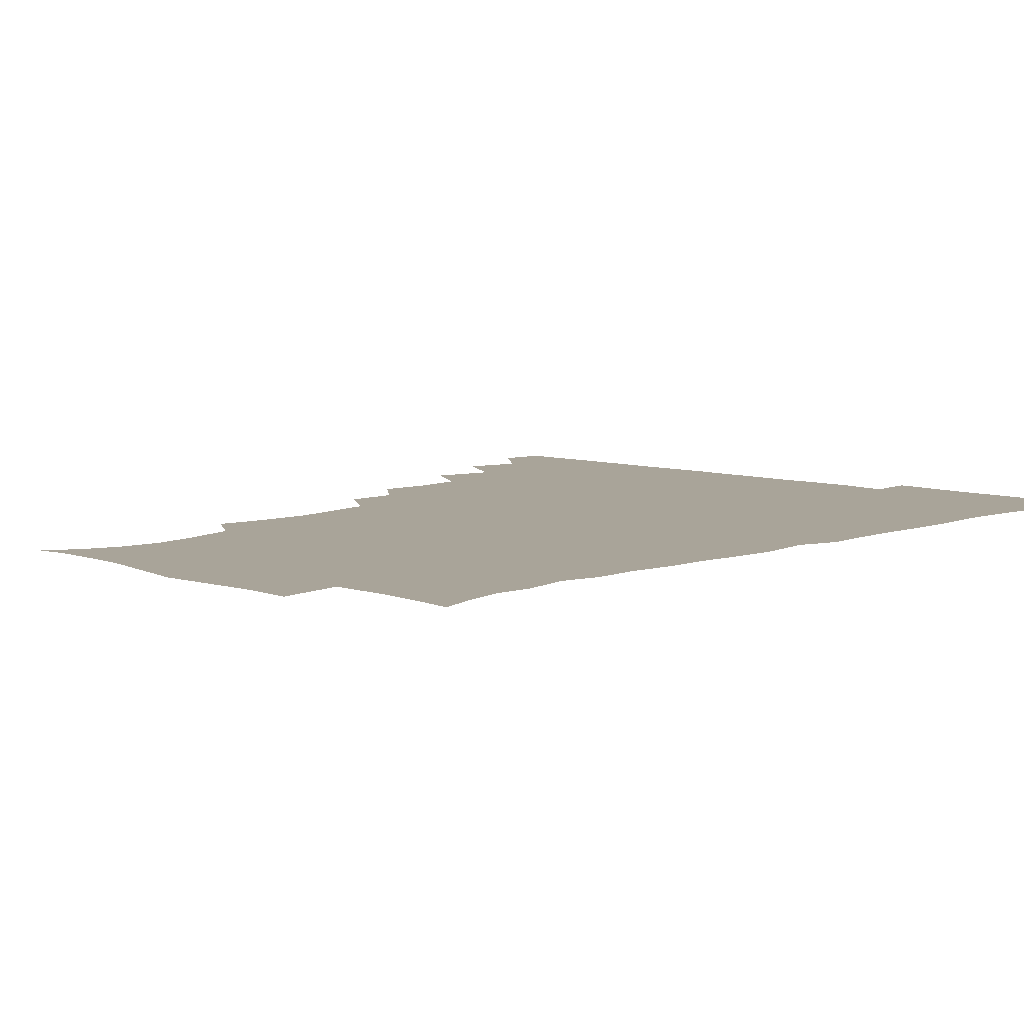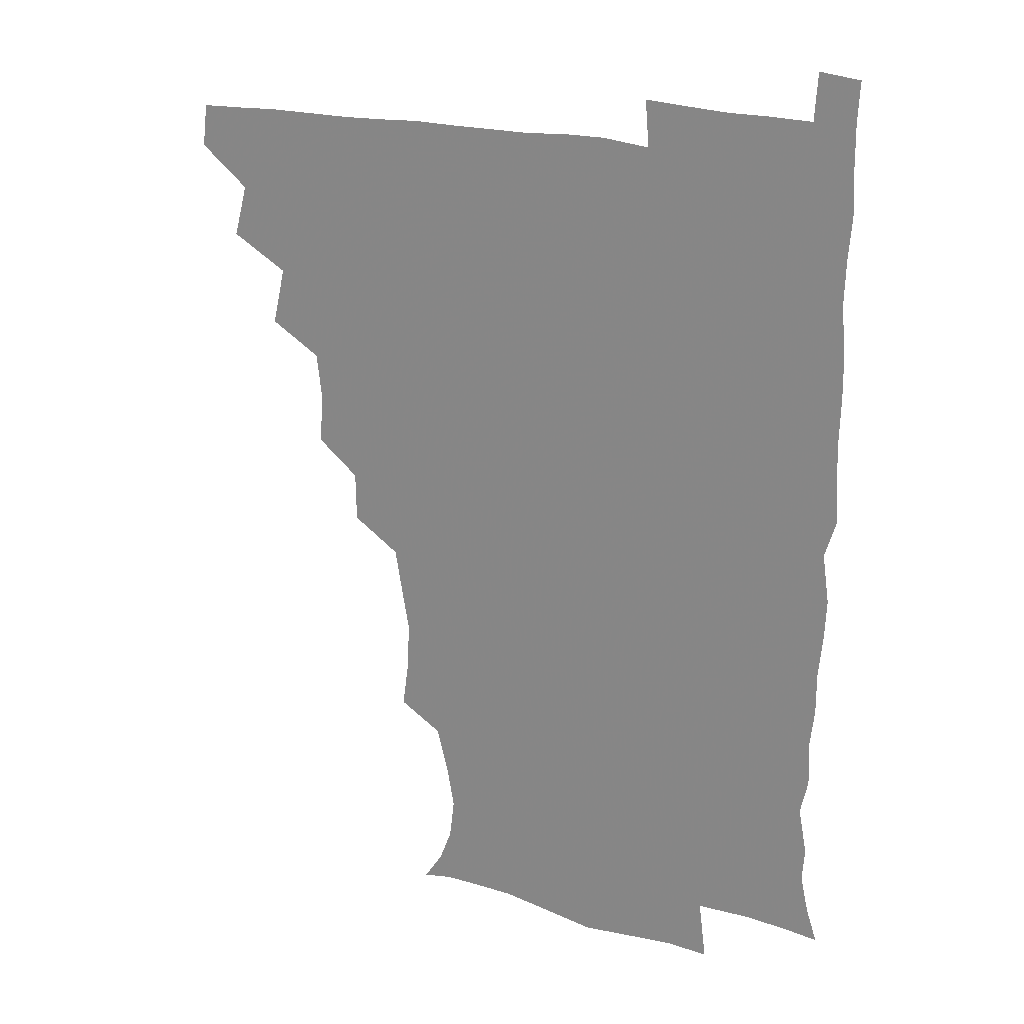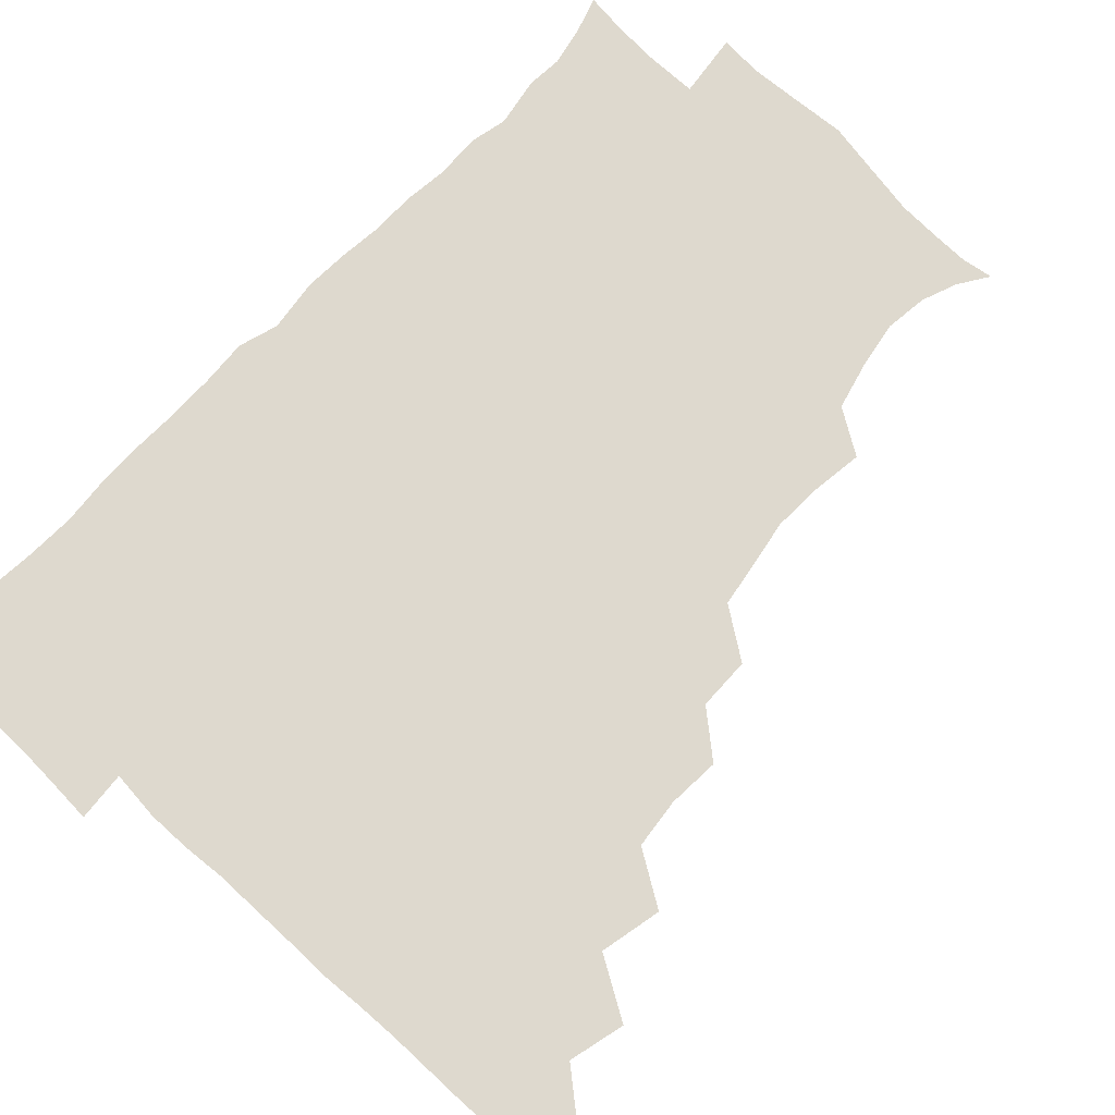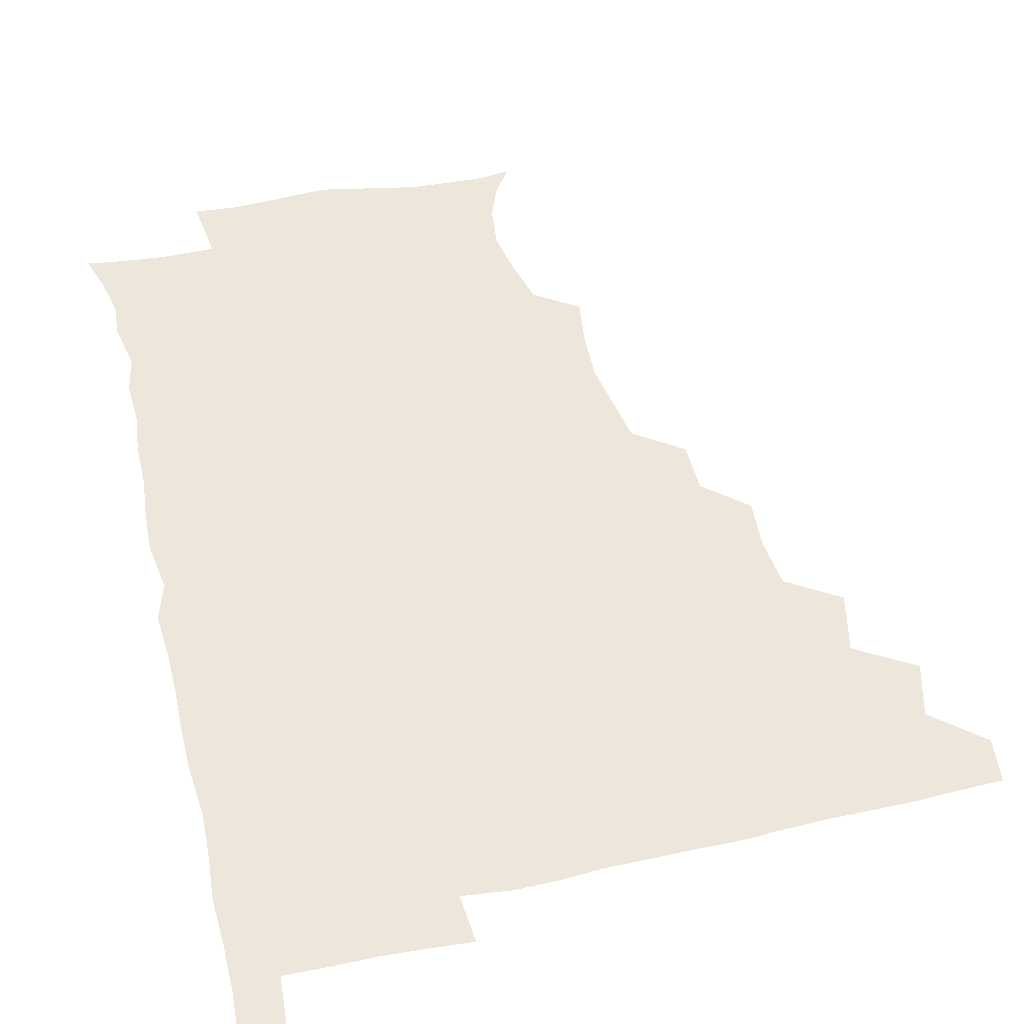
<metadata>
{"format":"obj","ext":"obj","renderer":"f3d","projection":"perspective","resolution":1024,"background":"white","views":[{"elev":7.2,"azim":44.1,"up":"+Z"},{"elev":22.4,"azim":24.0,"up":"+Y"},{"elev":71.6,"azim":-137.3,"up":"+Z"},{"elev":50.5,"azim":166.4,"up":"+Z"}]}
</metadata>
<code>
v 464.8 479.8 0
v 466.6 495.2 0
v 477.2 446 0
v 482.1 464.9 0
v 482.5 480.3 0
v 481.6 495.6 0
v 492.7 412.7 0
v 497.3 433.6 0
v 496.7 449.9 0
v 498.3 466.1 0
v 497.1 480.9 0
v 496.3 496.2 0
v 511.4 366.2 0
v 512.6 384 0
v 510.8 400.9 0
v 513.9 421.5 0
v 512.4 435.6 0
v 512.8 451.4 0
v 512.5 466.1 0
v 512 480.8 0
v 511.3 496.1 0
v 526.6 335.4 0
v 526.3 353.3 0
v 527.8 373.2 0
v 528.2 391 0
v 528.7 407.8 0
v 527.8 421.6 0
v 528 436.9 0
v 527.7 451.5 0
v 527.3 466.1 0
v 526.7 481 0
v 526.3 496 0
v 545.6 257.2 0
v 548 274.8 0
v 548.7 291.7 0
v 546.2 306.1 0
v 543.4 323.4 0
v 543.3 343.4 0
v 542.9 359.9 0
v 542.1 374.8 0
v 541.5 389.4 0
v 542.3 406.5 0
v 543.1 422.6 0
v 543.1 437.3 0
v 542.5 451.6 0
v 541.9 466.3 0
v 541.4 481.2 0
v 541 496.4 0
v 554.6 177.7 0
v 561.4 188 0
v 566 200 0
v 567.7 214.7 0
v 565.2 229.9 0
v 560.9 247.1 0
v 562 267.6 0
v 561.6 283.1 0
v 560.6 297.9 0
v 559.4 313.7 0
v 558.2 329.6 0
v 558.2 346.8 0
v 557.6 361.9 0
v 558.2 378.2 0
v 558 393.2 0
v 558 408.2 0
v 557.9 423 0
v 557.6 437.1 0
v 558 451.5 0
v 557.2 466 0
v 556.3 481.3 0
v 555.5 497.1 0
v 565.3 179.3 0
v 573.2 191.6 0
v 578.1 207.6 0
v 577.9 222.2 0
v 576.7 239.5 0
v 574.8 254.2 0
v 575.5 272.3 0
v 575.4 288.3 0
v 574.7 302.9 0
v 573.9 318.1 0
v 573.1 332.7 0
v 572.7 348.2 0
v 572.8 363.6 0
v 572.5 378.5 0
v 572.8 394.1 0
v 572.7 408.7 0
v 572.3 422.7 0
v 572.5 437.2 0
v 572.7 451.4 0
v 572 465.9 0
v 571.3 481.1 0
v 570.4 496.8 0
v 577.3 178.9 0
v 585.9 193.1 0
v 590.6 211.9 0
v 590.6 228.1 0
v 589.6 243.4 0
v 589.2 258.8 0
v 589.3 273.3 0
v 588.6 289.2 0
v 588.5 305 0
v 587.9 318.5 0
v 587.7 334.5 0
v 587.2 348.6 0
v 587.3 364.2 0
v 587.1 378.5 0
v 587.1 393.9 0
v 587.2 408.6 0
v 587.3 423.3 0
v 587 437.1 0
v 586.9 451.5 0
v 586.9 465.8 0
v 586.5 480.6 0
v 585.3 496.8 0
v 592.6 178 0
v 601.8 197.3 0
v 604 214.4 0
v 603.9 229 0
v 603 243.9 0
v 602.7 258.3 0
v 602.9 276.2 0
v 602.8 290.1 0
v 602.2 304.3 0
v 602.4 320.6 0
v 601.9 333.8 0
v 601.5 348 0
v 601.6 363.6 0
v 601.7 379.1 0
v 601.7 394 0
v 602 408.9 0
v 601.6 422.4 0
v 601.6 436.9 0
v 601.8 451.5 0
v 601.7 465.8 0
v 601.6 480.2 0
v 600.3 496.7 0
v 610 174.6 0
v 616.3 197.5 0
v 617.3 214.8 0
v 617.7 231.3 0
v 616.9 244.3 0
v 616.9 261.4 0
v 616.9 275.8 0
v 616.7 290.5 0
v 616.7 305.7 0
v 616.6 320 0
v 616.3 334.8 0
v 616.3 349.5 0
v 616.4 365.2 0
v 616.3 379.1 0
v 616.1 392.6 0
v 616.4 409.5 0
v 616.5 422.9 0
v 616.8 437.5 0
v 616.6 451.7 0
v 616.2 466.3 0
v 616.2 480.5 0
v 614.9 497.6 0
v 627.8 171.1 0
v 630.6 197.3 0
v 630.8 216.2 0
v 631.3 231.7 0
v 631.7 246.4 0
v 631.3 259.7 0
v 631.1 274.7 0
v 630.9 289.5 0
v 630.5 305.2 0
v 630.8 321.1 0
v 630.7 334.8 0
v 630.7 350.1 0
v 630.7 364.7 0
v 630.7 379.7 0
v 630.8 394.1 0
v 630.8 408.9 0
v 631.1 422.4 0
v 631.4 438.3 0
v 631.4 452 0
v 631.5 466.2 0
v 631 481.1 0
v 629.4 497.7 0
v 645.8 172.1 0
v 645.7 197.9 0
v 645.4 213.6 0
v 644.6 231.2 0
v 645.6 245.9 0
v 645.5 259.7 0
v 645.1 275.3 0
v 645.1 290.1 0
v 644.9 304.3 0
v 644.8 320.8 0
v 645 334.5 0
v 644.8 350.3 0
v 645.2 364.3 0
v 645 379.8 0
v 645.1 394.1 0
v 644.9 409.1 0
v 645.7 422.3 0
v 645.7 437.8 0
v 646 452.2 0
v 646.1 466.5 0
v 646.4 480.9 0
v 646.3 495.8 0
v 644.9 512.6 0
v 663.2 172.9 0
v 660.5 196.6 0
v 659.6 214.5 0
v 660.1 227.1 0
v 658.6 245.7 0
v 659.1 260.9 0
v 659 276 0
v 658.9 291.3 0
v 659.3 304.2 0
v 658.7 320.5 0
v 659.3 334.4 0
v 659.9 348.1 0
v 659.4 364.2 0
v 659.3 379.5 0
v 659.5 393.7 0
v 659.6 408.3 0
v 660 422.7 0
v 660 438.5 0
v 660.4 452.3 0
v 660.8 466.6 0
v 661.1 481 0
v 661 495.6 0
v 659.7 511.5 0
v 678.3 171.7 0
v 675.6 193.7 0
v 674 212.2 0
v 673.8 228.3 0
v 672.4 244.9 0
v 672.3 260.9 0
v 672.2 276.9 0
v 672.4 291.3 0
v 672.9 305.2 0
v 672.5 320.4 0
v 673.8 333.4 0
v 673.7 348.7 0
v 673.7 363.5 0
v 673.4 379.2 0
v 673.5 393.7 0
v 673 409.5 0
v 674.4 422.7 0
v 674.4 437.9 0
v 674.9 452.3 0
v 675.3 466.6 0
v 675.7 481.2 0
v 675.9 495.4 0
v 675.2 510.6 0
v 694.8 193.7 0
v 689.1 211.3 0
v 686.9 228.7 0
v 686.9 242.7 0
v 686.7 257.4 0
v 686.9 272.8 0
v 686.5 288.5 0
v 686.5 303.9 0
v 687.4 317.7 0
v 688.3 331.5 0
v 687.7 347.5 0
v 687.7 362.7 0
v 688.2 377.4 0
v 688.2 392.3 0
v 689 406.7 0
v 688.6 422.2 0
v 689.2 436.7 0
v 689 452.5 0
v 689.6 466.9 0
v 690 481.3 0
v 690.4 495.8 0
v 690.3 510.6 0
v 710.6 192.3 0
v 704 208.8 0
v 702.4 222.9 0
v 700.4 239.6 0
v 700.3 253.6 0
v 700.7 268.9 0
v 701.2 283.5 0
v 700.8 299.7 0
v 701.8 313.9 0
v 702.6 328.6 0
v 701.9 344.9 0
v 701.6 360.3 0
v 703 374.7 0
v 703.8 389 0
v 703.6 404.5 0
v 702.3 421.2 0
v 703.6 435.2 0
v 704.2 450.3 0
v 704.2 466.1 0
v 704.6 481 0
v 705.1 495.7 0
v 705.3 510.1 0
v 706.4 527.2 0
v 723.3 190.5 0
v 719.3 203 0
v 716.3 216.8 0
v 717.2 228.9 0
v 714.1 245.9 0
v 716.9 258.6 0
v 716.3 274.5 0
v 717.9 289.1 0
v 718 304.9 0
v 719.4 319.6 0
v 720.2 334.6 0
v 717.7 352.7 0
v 721.9 366.3 0
v 720.8 382.2 0
v 720.6 397.8 0
v 721 413.4 0
v 720.9 429.1 0
v 719.3 447 0
v 719.9 463.3 0
v 721.1 478.8 0
v 720.4 495.2 0
v 720.3 510.5 0
v 721.1 525.4 0
f 4 5 1
f 1 5 2
f 5 6 2
f 8 9 3
f 3 9 4
f 9 10 4
f 4 10 5
f 10 11 5
f 5 11 6
f 11 12 6
f 15 16 7
f 7 16 8
f 16 17 8
f 8 17 9
f 17 18 9
f 9 18 10
f 18 19 10
f 10 19 11
f 19 20 11
f 11 20 12
f 20 21 12
f 23 24 13
f 13 24 14
f 24 25 14
f 14 25 15
f 25 26 15
f 15 26 16
f 26 27 16
f 16 27 17
f 27 28 17
f 17 28 18
f 28 29 18
f 18 29 19
f 29 30 19
f 19 30 20
f 30 31 20
f 20 31 21
f 31 32 21
f 37 38 22
f 22 38 23
f 38 39 23
f 23 39 24
f 39 40 24
f 24 40 25
f 40 41 25
f 25 41 26
f 41 42 26
f 26 42 27
f 42 43 27
f 27 43 28
f 43 44 28
f 28 44 29
f 44 45 29
f 29 45 30
f 45 46 30
f 30 46 31
f 46 47 31
f 31 47 32
f 47 48 32
f 54 55 33
f 33 55 34
f 55 56 34
f 34 56 35
f 56 57 35
f 35 57 36
f 57 58 36
f 36 58 37
f 58 59 37
f 37 59 38
f 59 60 38
f 38 60 39
f 60 61 39
f 39 61 40
f 61 62 40
f 40 62 41
f 62 63 41
f 41 63 42
f 63 64 42
f 42 64 43
f 64 65 43
f 43 65 44
f 65 66 44
f 44 66 45
f 66 67 45
f 45 67 46
f 67 68 46
f 46 68 47
f 68 69 47
f 47 69 48
f 69 70 48
f 49 71 50
f 71 72 50
f 50 72 51
f 72 73 51
f 51 73 52
f 73 74 52
f 52 74 53
f 74 75 53
f 53 75 54
f 75 76 54
f 54 76 55
f 76 77 55
f 55 77 56
f 77 78 56
f 56 78 57
f 78 79 57
f 57 79 58
f 79 80 58
f 58 80 59
f 80 81 59
f 59 81 60
f 81 82 60
f 60 82 61
f 82 83 61
f 61 83 62
f 83 84 62
f 62 84 63
f 84 85 63
f 63 85 64
f 85 86 64
f 64 86 65
f 86 87 65
f 65 87 66
f 87 88 66
f 66 88 67
f 88 89 67
f 67 89 68
f 89 90 68
f 68 90 69
f 90 91 69
f 69 91 70
f 91 92 70
f 71 93 72
f 93 94 72
f 72 94 73
f 94 95 73
f 73 95 74
f 95 96 74
f 74 96 75
f 96 97 75
f 75 97 76
f 97 98 76
f 76 98 77
f 98 99 77
f 77 99 78
f 99 100 78
f 78 100 79
f 100 101 79
f 79 101 80
f 101 102 80
f 80 102 81
f 102 103 81
f 81 103 82
f 103 104 82
f 82 104 83
f 104 105 83
f 83 105 84
f 105 106 84
f 84 106 85
f 106 107 85
f 85 107 86
f 107 108 86
f 86 108 87
f 108 109 87
f 87 109 88
f 109 110 88
f 88 110 89
f 110 111 89
f 89 111 90
f 111 112 90
f 90 112 91
f 112 113 91
f 91 113 92
f 113 114 92
f 93 115 94
f 115 116 94
f 94 116 95
f 116 117 95
f 95 117 96
f 117 118 96
f 96 118 97
f 118 119 97
f 97 119 98
f 119 120 98
f 98 120 99
f 120 121 99
f 99 121 100
f 121 122 100
f 100 122 101
f 122 123 101
f 101 123 102
f 123 124 102
f 102 124 103
f 124 125 103
f 103 125 104
f 125 126 104
f 104 126 105
f 126 127 105
f 105 127 106
f 127 128 106
f 106 128 107
f 128 129 107
f 107 129 108
f 129 130 108
f 108 130 109
f 130 131 109
f 109 131 110
f 131 132 110
f 110 132 111
f 132 133 111
f 111 133 112
f 133 134 112
f 112 134 113
f 134 135 113
f 113 135 114
f 135 136 114
f 115 137 116
f 137 138 116
f 116 138 117
f 138 139 117
f 117 139 118
f 139 140 118
f 118 140 119
f 140 141 119
f 119 141 120
f 141 142 120
f 120 142 121
f 142 143 121
f 121 143 122
f 143 144 122
f 122 144 123
f 144 145 123
f 123 145 124
f 145 146 124
f 124 146 125
f 146 147 125
f 125 147 126
f 147 148 126
f 126 148 127
f 148 149 127
f 127 149 128
f 149 150 128
f 128 150 129
f 150 151 129
f 129 151 130
f 151 152 130
f 130 152 131
f 152 153 131
f 131 153 132
f 153 154 132
f 132 154 133
f 154 155 133
f 133 155 134
f 155 156 134
f 134 156 135
f 156 157 135
f 135 157 136
f 157 158 136
f 137 159 138
f 159 160 138
f 138 160 139
f 160 161 139
f 139 161 140
f 161 162 140
f 140 162 141
f 162 163 141
f 141 163 142
f 163 164 142
f 142 164 143
f 164 165 143
f 143 165 144
f 165 166 144
f 144 166 145
f 166 167 145
f 145 167 146
f 167 168 146
f 146 168 147
f 168 169 147
f 147 169 148
f 169 170 148
f 148 170 149
f 170 171 149
f 149 171 150
f 171 172 150
f 150 172 151
f 172 173 151
f 151 173 152
f 173 174 152
f 152 174 153
f 174 175 153
f 153 175 154
f 175 176 154
f 154 176 155
f 176 177 155
f 155 177 156
f 177 178 156
f 156 178 157
f 178 179 157
f 157 179 158
f 179 180 158
f 159 181 160
f 181 182 160
f 160 182 161
f 182 183 161
f 161 183 162
f 183 184 162
f 162 184 163
f 184 185 163
f 163 185 164
f 185 186 164
f 164 186 165
f 186 187 165
f 165 187 166
f 187 188 166
f 166 188 167
f 188 189 167
f 167 189 168
f 189 190 168
f 168 190 169
f 190 191 169
f 169 191 170
f 191 192 170
f 170 192 171
f 192 193 171
f 171 193 172
f 193 194 172
f 172 194 173
f 194 195 173
f 173 195 174
f 195 196 174
f 174 196 175
f 196 197 175
f 175 197 176
f 197 198 176
f 176 198 177
f 198 199 177
f 177 199 178
f 199 200 178
f 178 200 179
f 200 201 179
f 179 201 180
f 201 202 180
f 181 204 182
f 204 205 182
f 182 205 183
f 205 206 183
f 183 206 184
f 206 207 184
f 184 207 185
f 207 208 185
f 185 208 186
f 208 209 186
f 186 209 187
f 209 210 187
f 187 210 188
f 210 211 188
f 188 211 189
f 211 212 189
f 189 212 190
f 212 213 190
f 190 213 191
f 213 214 191
f 191 214 192
f 214 215 192
f 192 215 193
f 215 216 193
f 193 216 194
f 216 217 194
f 194 217 195
f 217 218 195
f 195 218 196
f 218 219 196
f 196 219 197
f 219 220 197
f 197 220 198
f 220 221 198
f 198 221 199
f 221 222 199
f 199 222 200
f 222 223 200
f 200 223 201
f 223 224 201
f 201 224 202
f 224 225 202
f 202 225 203
f 225 226 203
f 204 227 205
f 227 228 205
f 205 228 206
f 228 229 206
f 206 229 207
f 229 230 207
f 207 230 208
f 230 231 208
f 208 231 209
f 231 232 209
f 209 232 210
f 232 233 210
f 210 233 211
f 233 234 211
f 211 234 212
f 234 235 212
f 212 235 213
f 235 236 213
f 213 236 214
f 236 237 214
f 214 237 215
f 237 238 215
f 215 238 216
f 238 239 216
f 216 239 217
f 239 240 217
f 217 240 218
f 240 241 218
f 218 241 219
f 241 242 219
f 219 242 220
f 242 243 220
f 220 243 221
f 243 244 221
f 221 244 222
f 244 245 222
f 222 245 223
f 245 246 223
f 223 246 224
f 246 247 224
f 224 247 225
f 247 248 225
f 225 248 226
f 248 249 226
f 228 250 229
f 250 251 229
f 229 251 230
f 251 252 230
f 230 252 231
f 252 253 231
f 231 253 232
f 253 254 232
f 232 254 233
f 254 255 233
f 233 255 234
f 255 256 234
f 234 256 235
f 256 257 235
f 235 257 236
f 257 258 236
f 236 258 237
f 258 259 237
f 237 259 238
f 259 260 238
f 238 260 239
f 260 261 239
f 239 261 240
f 261 262 240
f 240 262 241
f 262 263 241
f 241 263 242
f 263 264 242
f 242 264 243
f 264 265 243
f 243 265 244
f 265 266 244
f 244 266 245
f 266 267 245
f 245 267 246
f 267 268 246
f 246 268 247
f 268 269 247
f 247 269 248
f 269 270 248
f 248 270 249
f 270 271 249
f 250 272 251
f 272 273 251
f 251 273 252
f 273 274 252
f 252 274 253
f 274 275 253
f 253 275 254
f 275 276 254
f 254 276 255
f 276 277 255
f 255 277 256
f 277 278 256
f 256 278 257
f 278 279 257
f 257 279 258
f 279 280 258
f 258 280 259
f 280 281 259
f 259 281 260
f 281 282 260
f 260 282 261
f 282 283 261
f 261 283 262
f 283 284 262
f 262 284 263
f 284 285 263
f 263 285 264
f 285 286 264
f 264 286 265
f 286 287 265
f 265 287 266
f 287 288 266
f 266 288 267
f 288 289 267
f 267 289 268
f 289 290 268
f 268 290 269
f 290 291 269
f 269 291 270
f 291 292 270
f 270 292 271
f 292 293 271
f 272 295 273
f 295 296 273
f 273 296 274
f 296 297 274
f 274 297 275
f 297 298 275
f 275 298 276
f 298 299 276
f 276 299 277
f 299 300 277
f 277 300 278
f 300 301 278
f 278 301 279
f 301 302 279
f 279 302 280
f 302 303 280
f 280 303 281
f 303 304 281
f 281 304 282
f 304 305 282
f 282 305 283
f 305 306 283
f 283 306 284
f 306 307 284
f 284 307 285
f 307 308 285
f 285 308 286
f 308 309 286
f 286 309 287
f 309 310 287
f 287 310 288
f 310 311 288
f 288 311 289
f 311 312 289
f 289 312 290
f 312 313 290
f 290 313 291
f 313 314 291
f 291 314 292
f 314 315 292
f 292 315 293
f 315 316 293
f 293 316 294
f 316 317 294

</code>
